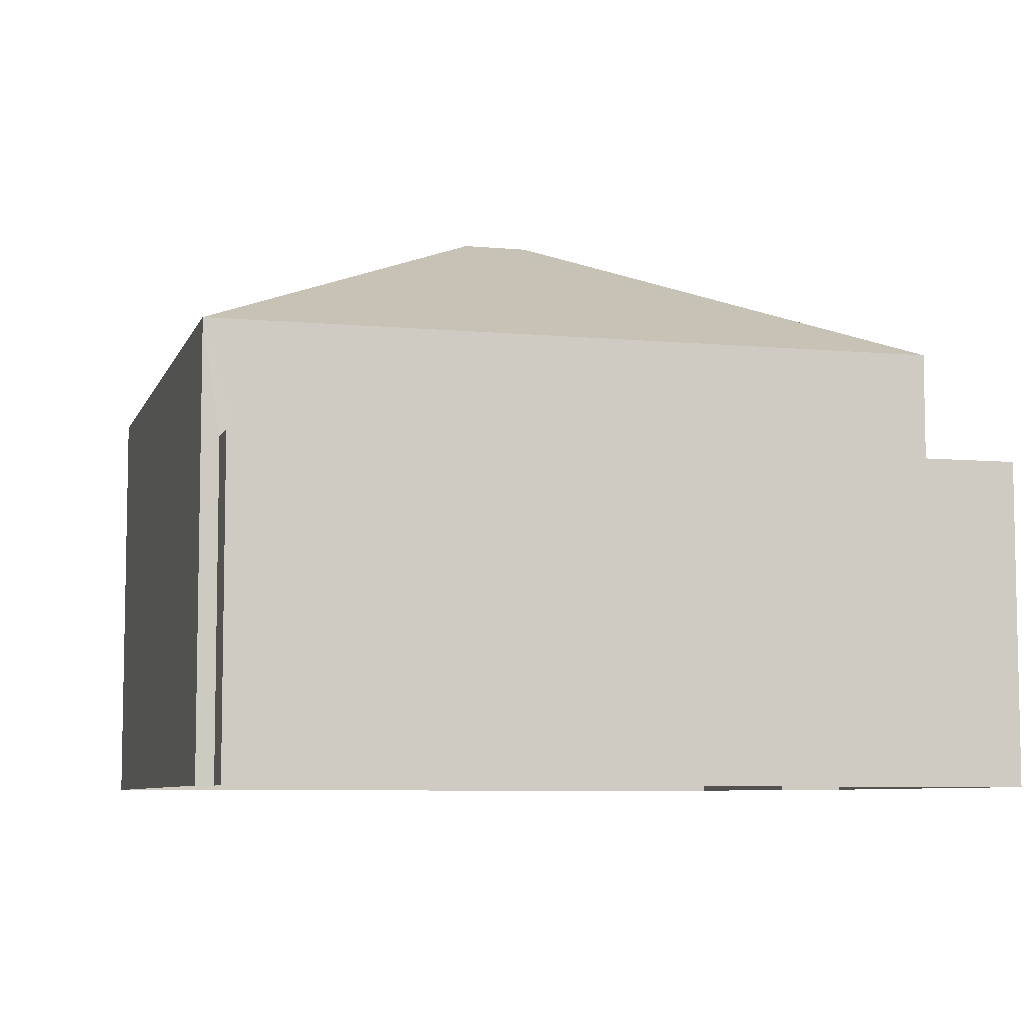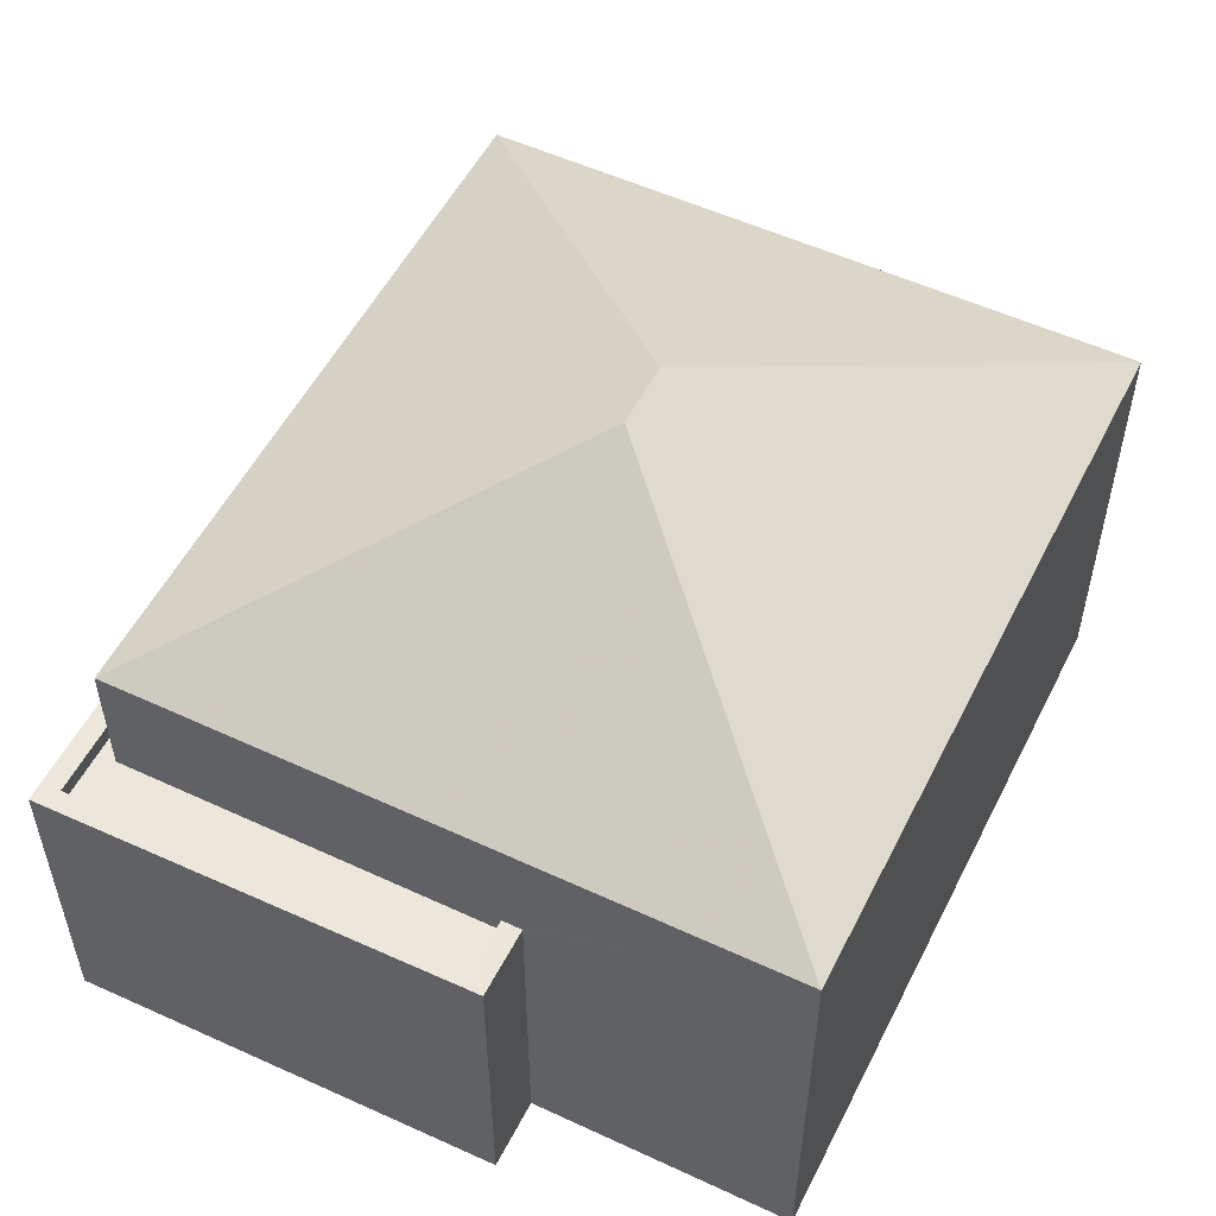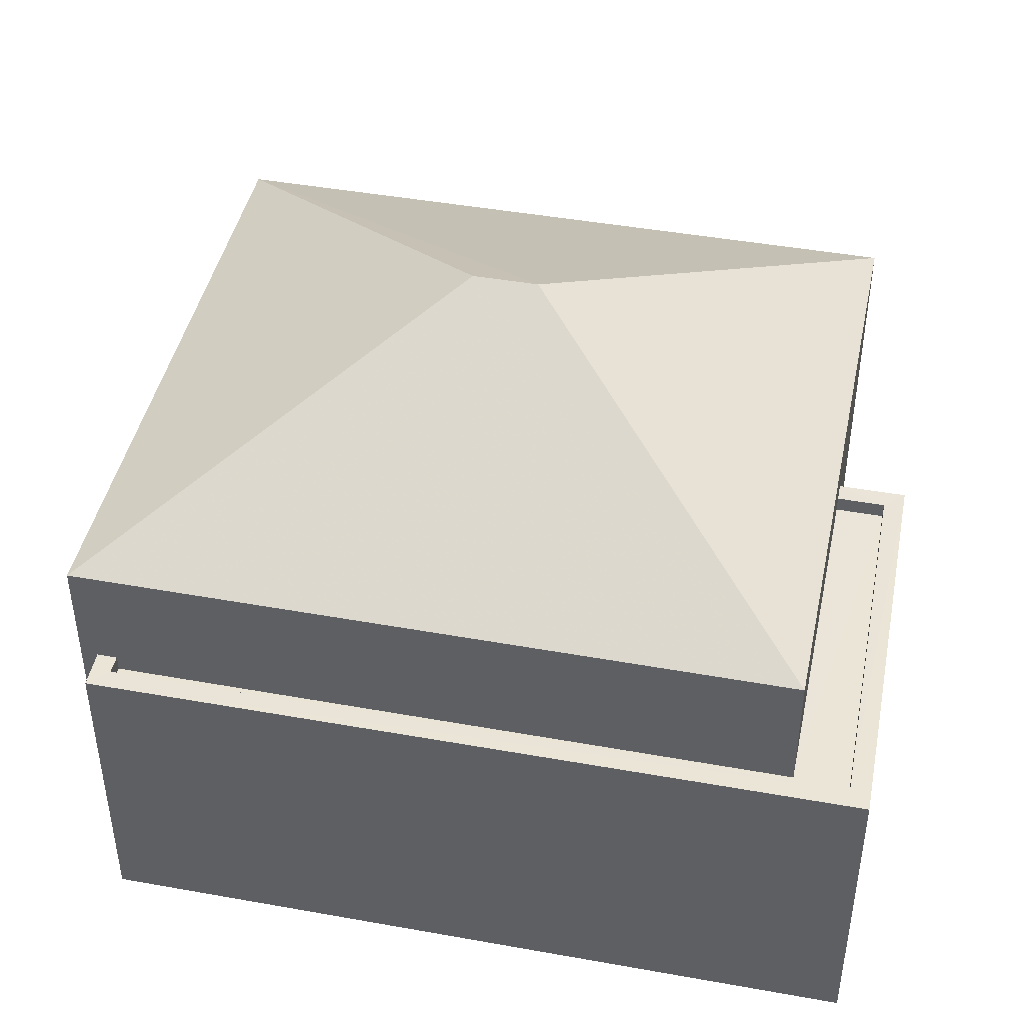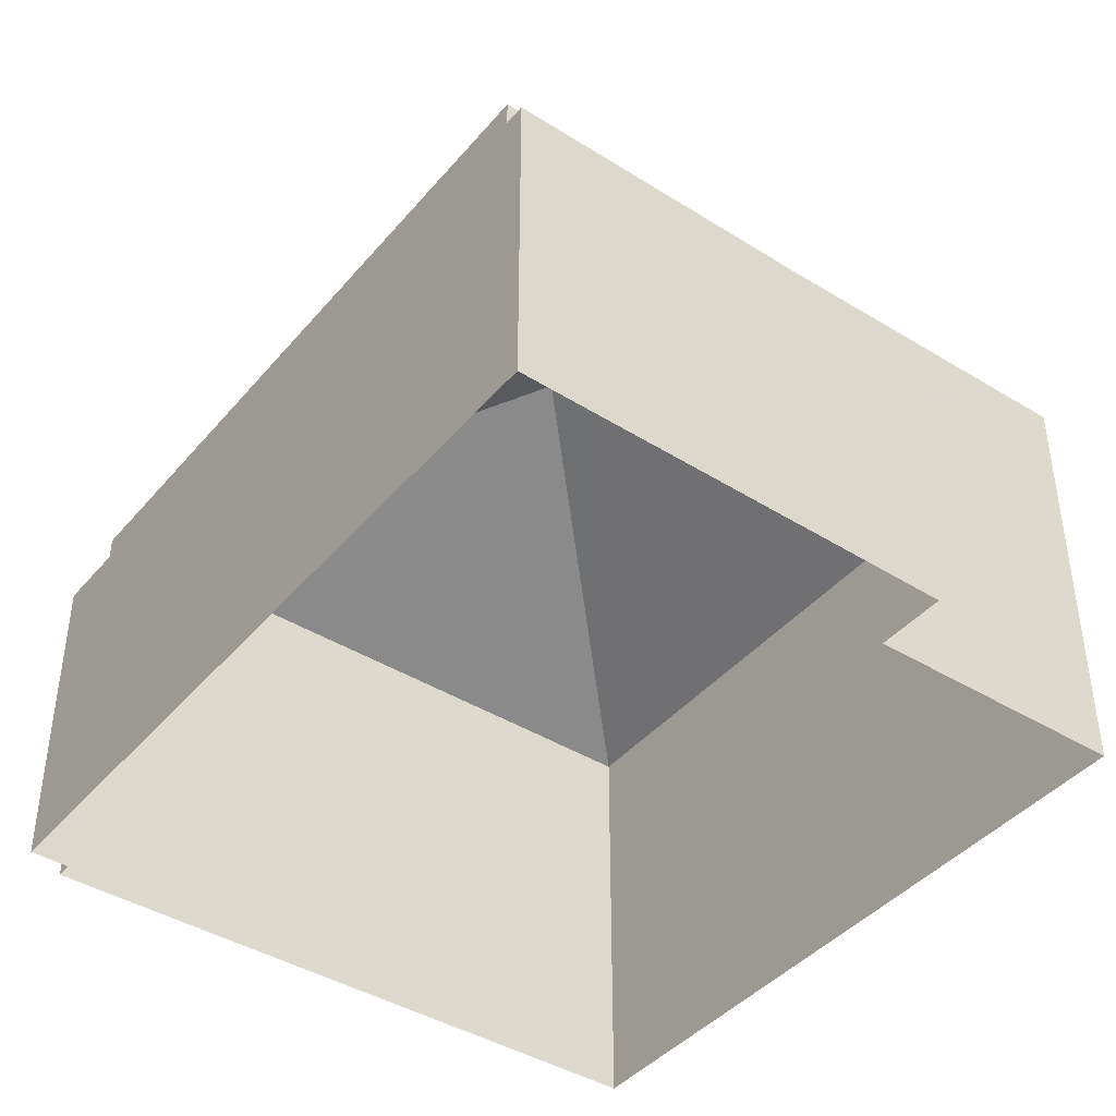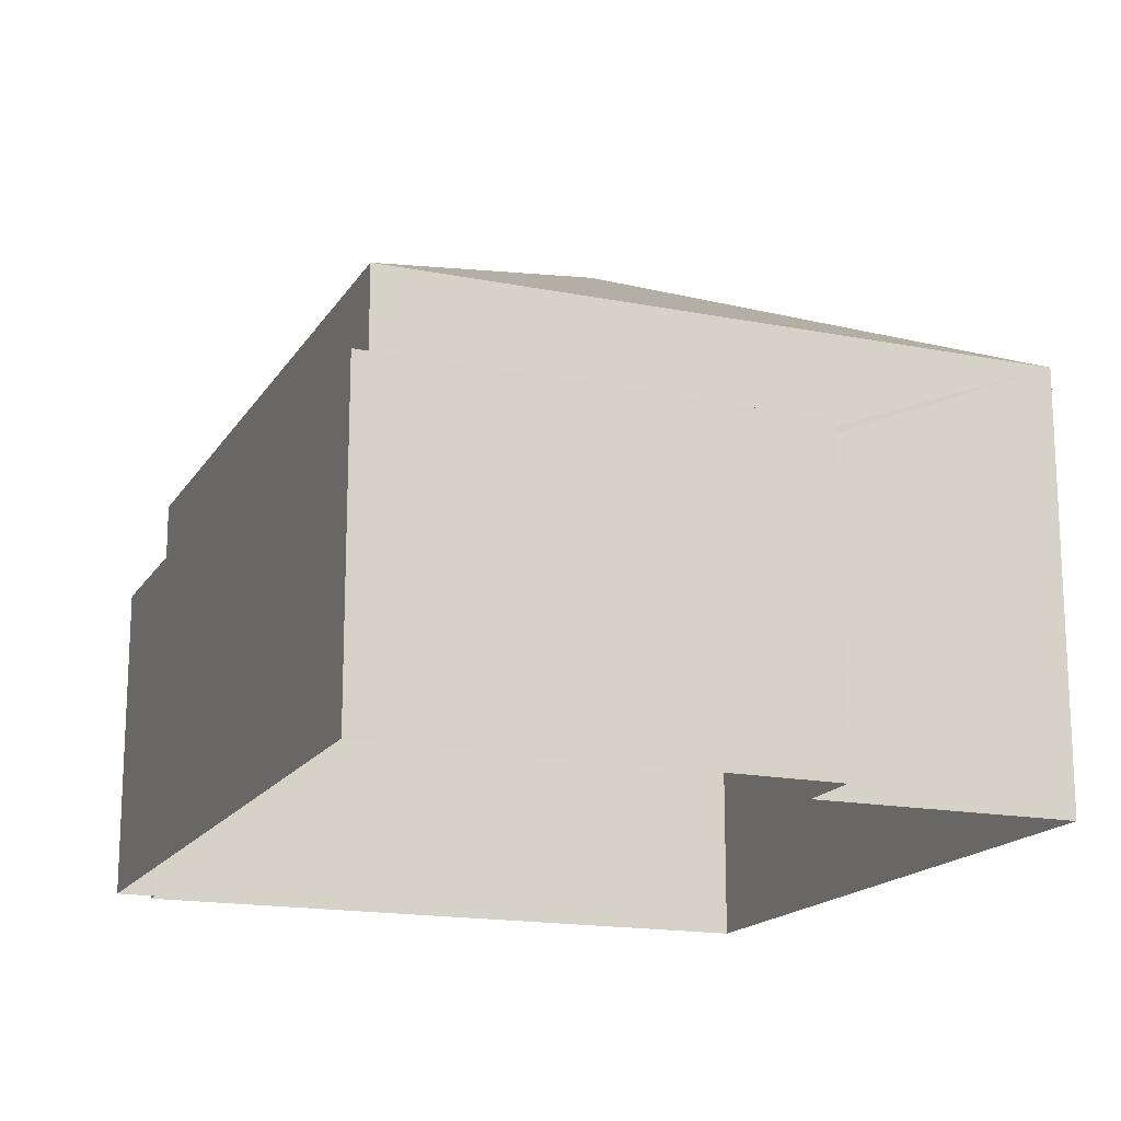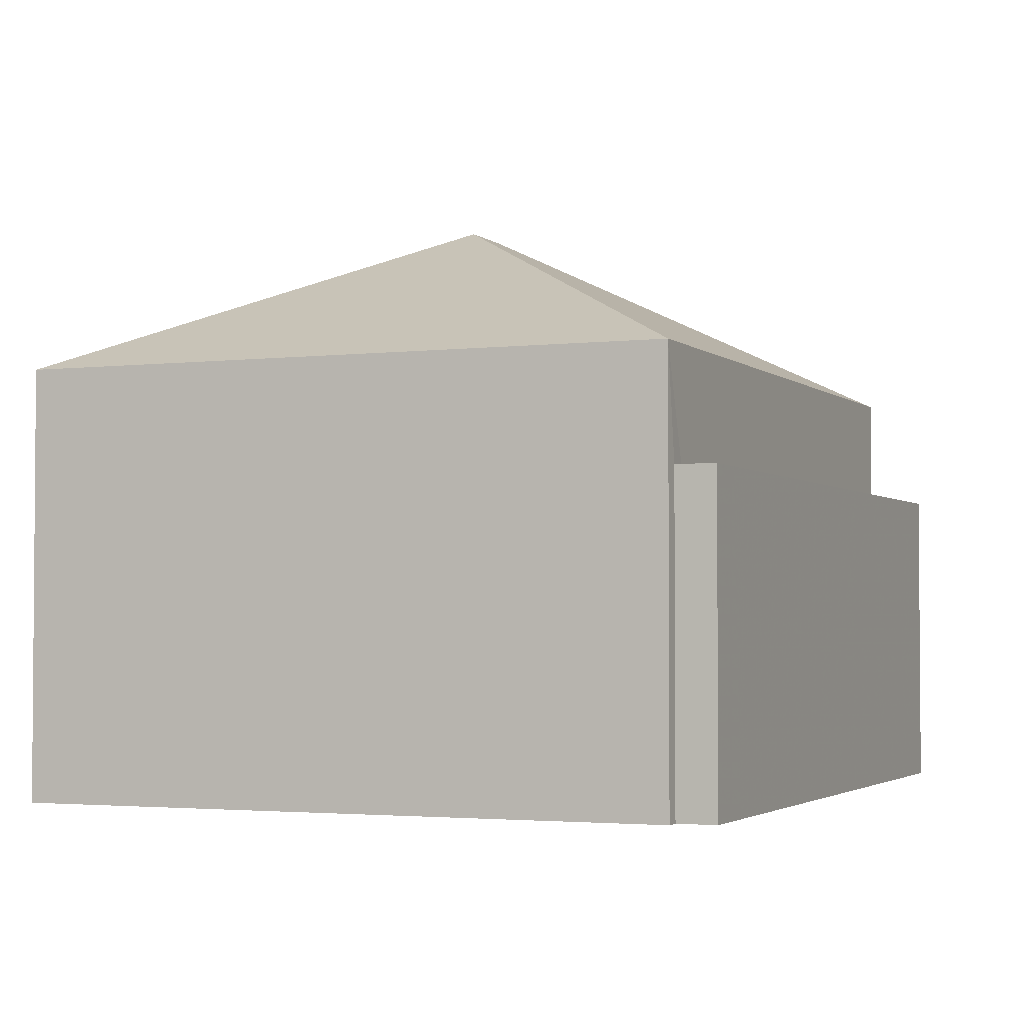
<metadata>
{"format":"obj","ext":"obj","renderer":"f3d","projection":"perspective","resolution":1024,"background":"white","views":[{"elev":-7.1,"azim":-24.1,"up":"+Z"},{"elev":53.6,"azim":107.3,"up":"+Z"},{"elev":44.1,"azim":2.8,"up":"+Z"},{"elev":-41.9,"azim":44.4,"up":"+Z"},{"elev":-16.7,"azim":59.1,"up":"+Z"},{"elev":-2.7,"azim":-76.2,"up":"+Z"}]}
</metadata>
<code>
v -8.828e+04 -9.868e+04 9.765
v -8.828e+04 -9.869e+04 9.764
v -8.829e+04 -9.868e+04 9.764
v -8.829e+04 -9.869e+04 9.763
v -8.829e+04 -9.869e+04 9.763
v -8.827e+04 -9.869e+04 9.764
v -8.828e+04 -9.869e+04 9.764
v -8.829e+04 -9.869e+04 9.763
v -8.828e+04 -9.869e+04 14.31
v -8.828e+04 -9.869e+04 14.31
v -8.828e+04 -9.869e+04 14.31
v -8.829e+04 -9.869e+04 14.31
v -8.828e+04 -9.869e+04 14.31
v -8.829e+04 -9.869e+04 14.31
v -8.829e+04 -9.869e+04 14.56
v -8.829e+04 -9.869e+04 14.56
v -8.829e+04 -9.869e+04 14.56
v -8.827e+04 -9.869e+04 14.56
v -8.828e+04 -9.869e+04 14.56
v -8.828e+04 -9.869e+04 14.56
v -8.829e+04 -9.869e+04 14.56
v -8.828e+04 -9.869e+04 14.56
v -8.828e+04 -9.869e+04 14.56
v -8.828e+04 -9.869e+04 14.56
v -8.828e+04 -9.869e+04 16.22
v -8.828e+04 -9.869e+04 18.71
v -8.829e+04 -9.869e+04 16.22
v -8.828e+04 -9.869e+04 18.71
v -8.829e+04 -9.868e+04 16.22
v -8.828e+04 -9.868e+04 16.22
f 1 2 3
f 4 3 5
f 2 6 7
f 8 5 7
f 3 2 5
f 5 2 7
f 9 10 11
f 11 10 12
f 9 13 10
f 12 10 14
f 15 16 17
f 18 19 20
f 16 21 17
f 19 22 20
f 18 23 24
f 23 21 24
f 17 21 23
f 18 20 23
f 25 26 27
f 28 26 25
f 26 28 29
f 29 28 30
f 28 25 30
f 26 29 27
f 22 9 20
f 22 13 9
f 23 20 9
f 11 23 9
f 17 11 12
f 17 23 11
f 15 17 12
f 14 15 12
f 6 24 7
f 6 18 24
f 21 8 7
f 24 21 7
f 5 8 21
f 16 5 21
f 19 18 6
f 2 19 6
f 22 25 10
f 25 22 30
f 30 19 1
f 10 13 22
f 1 19 2
f 22 19 30
f 27 3 4
f 27 29 3
f 30 1 3
f 29 30 3
f 14 10 15
f 5 16 4
f 10 25 15
f 4 16 27
f 15 25 27
f 16 15 27

</code>
